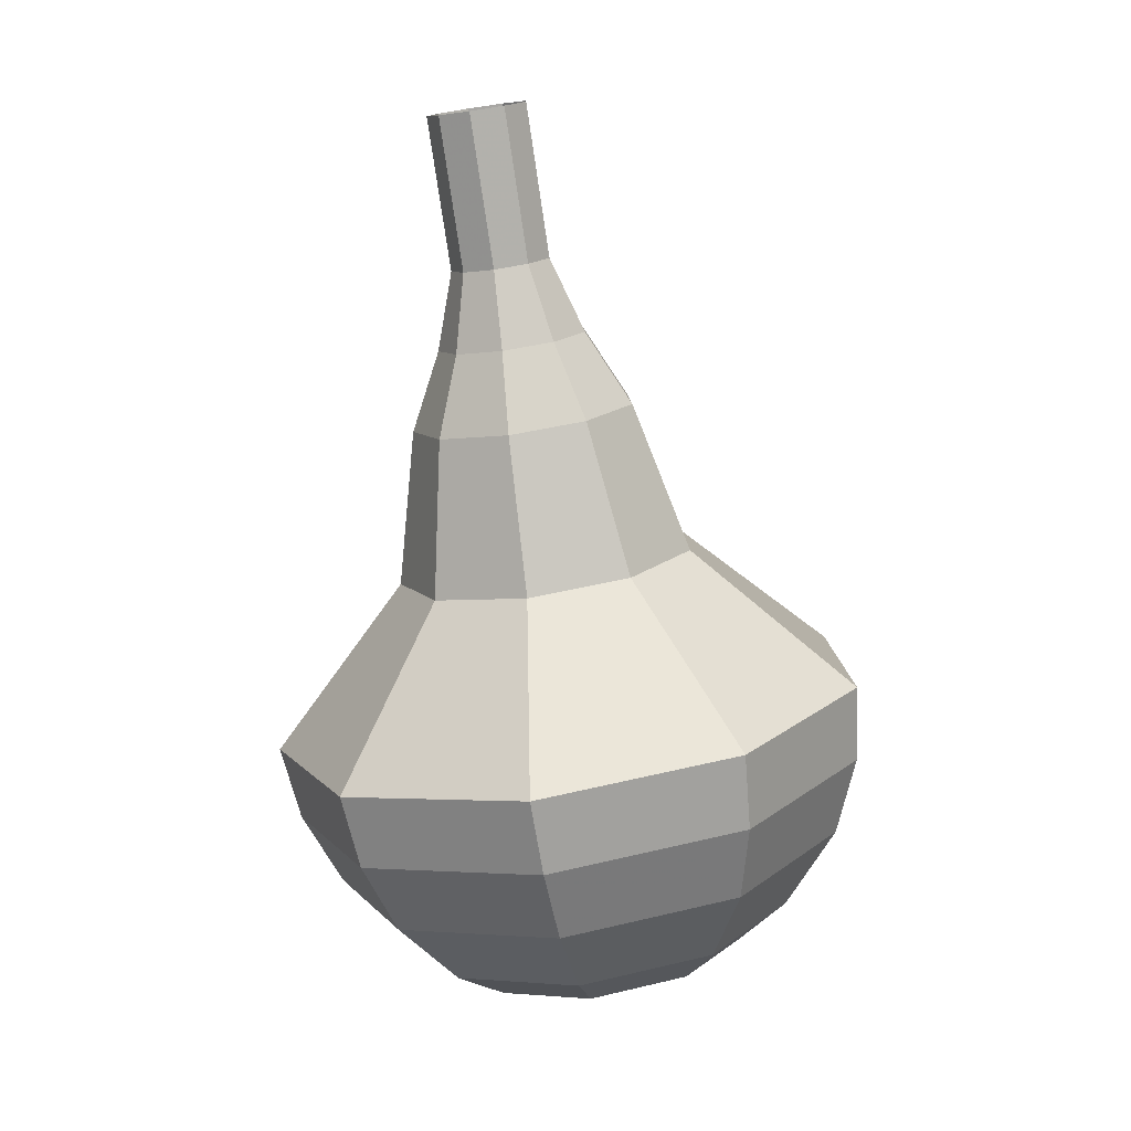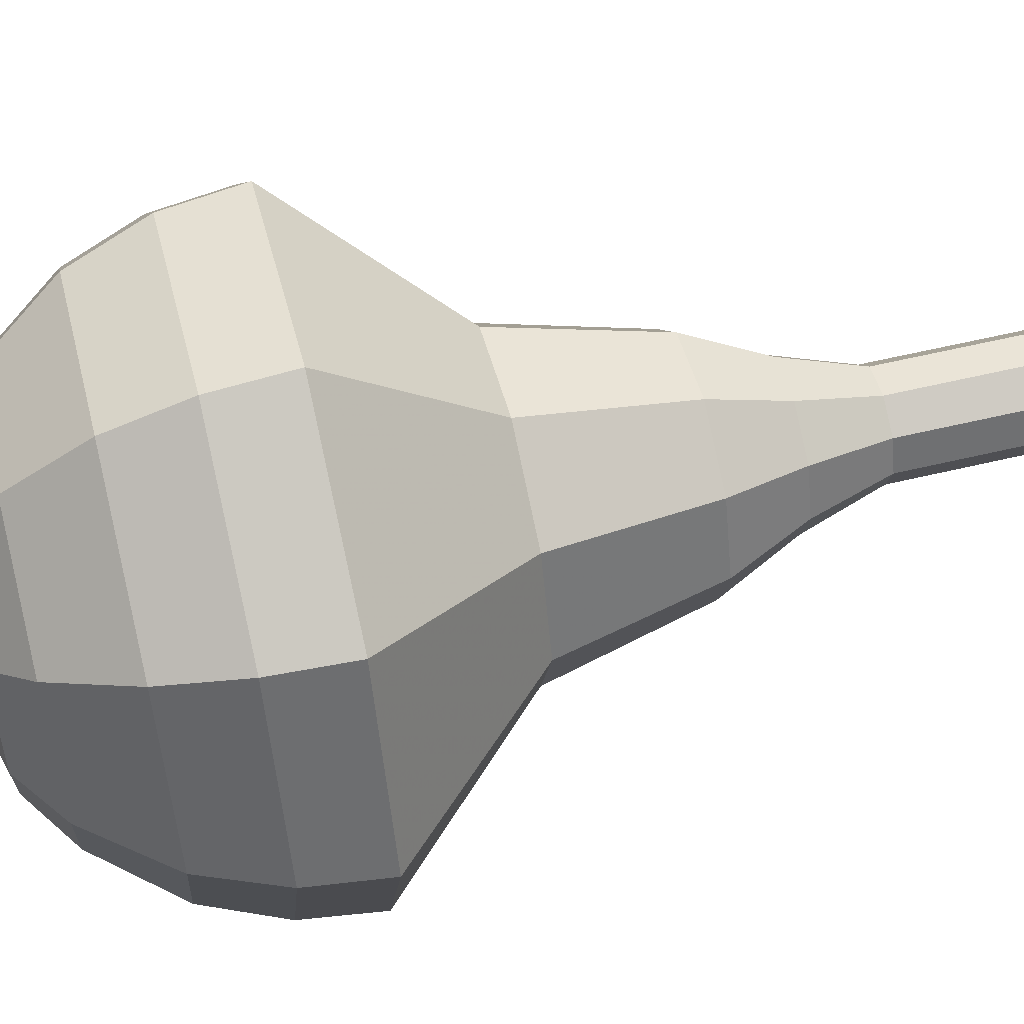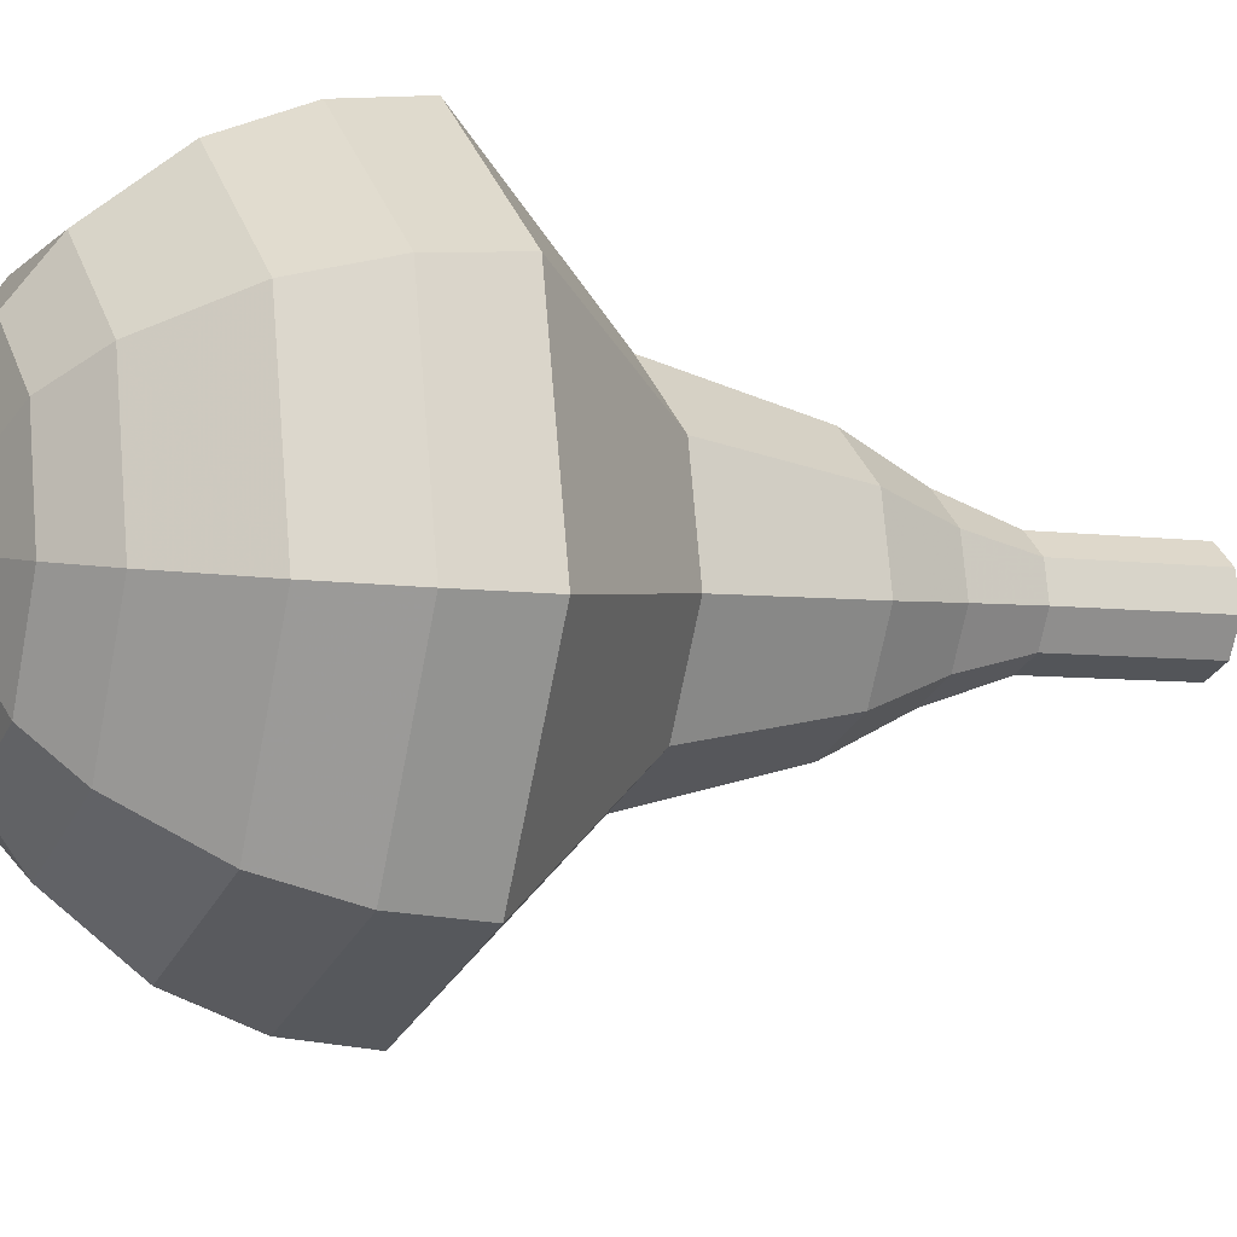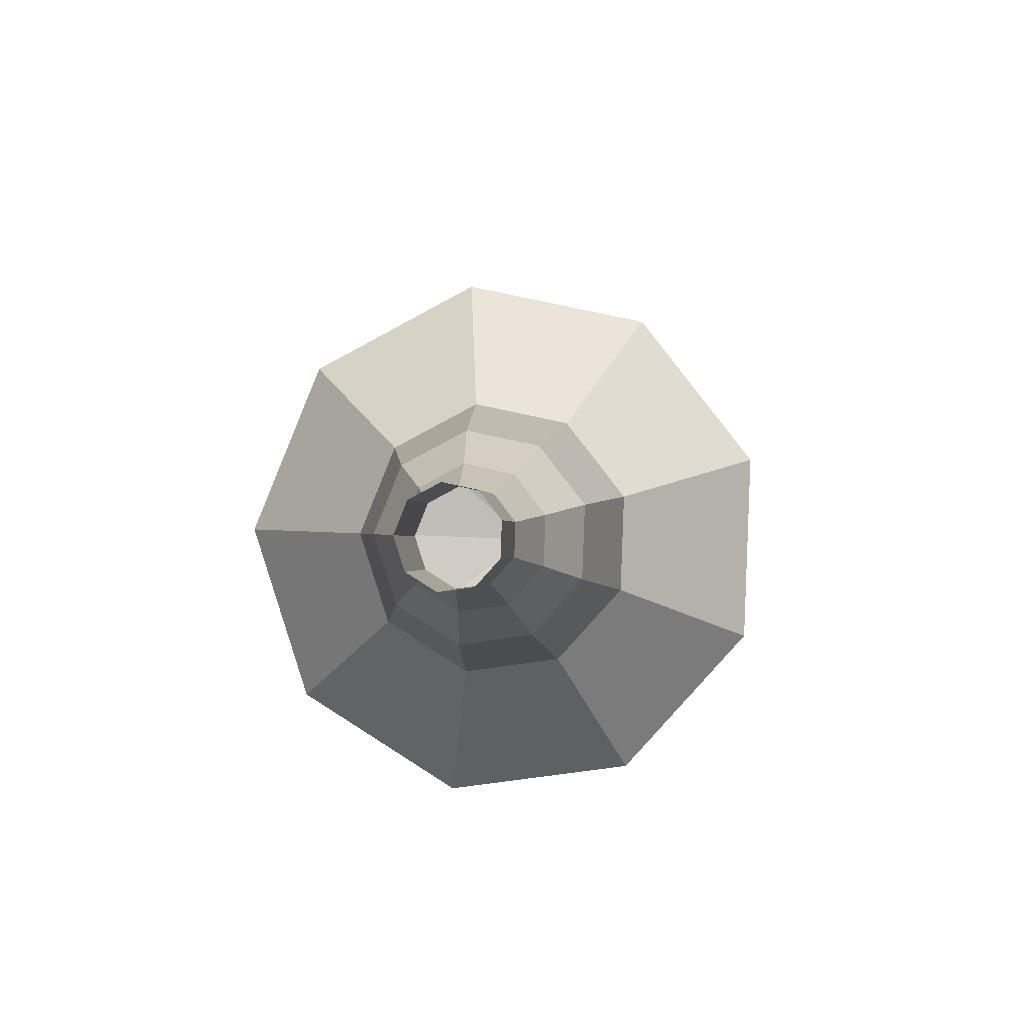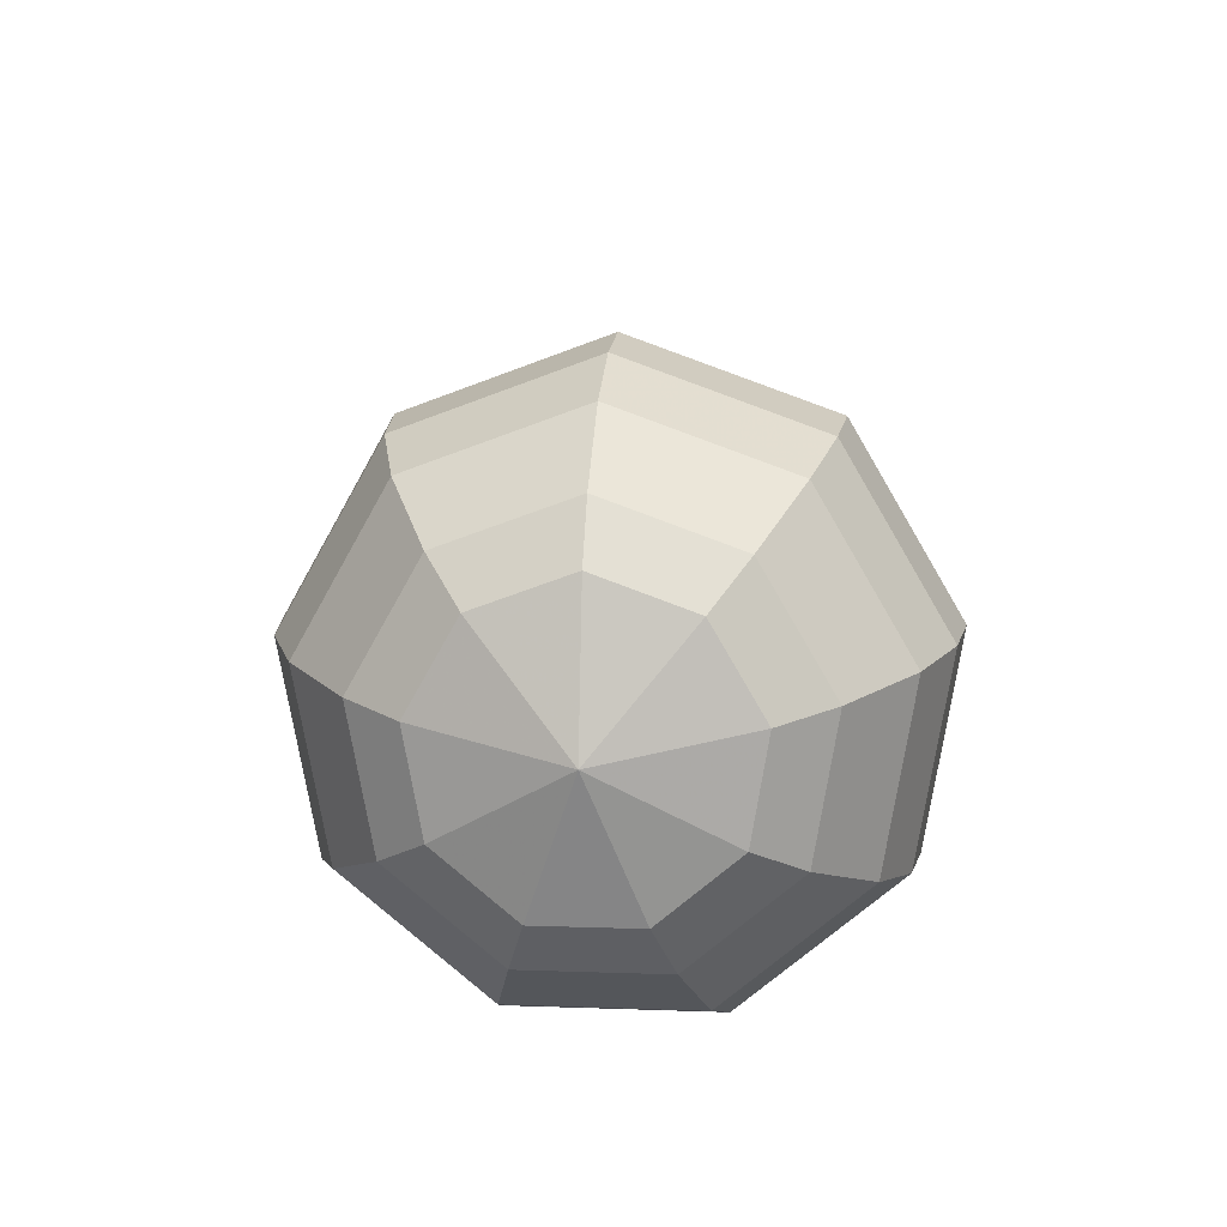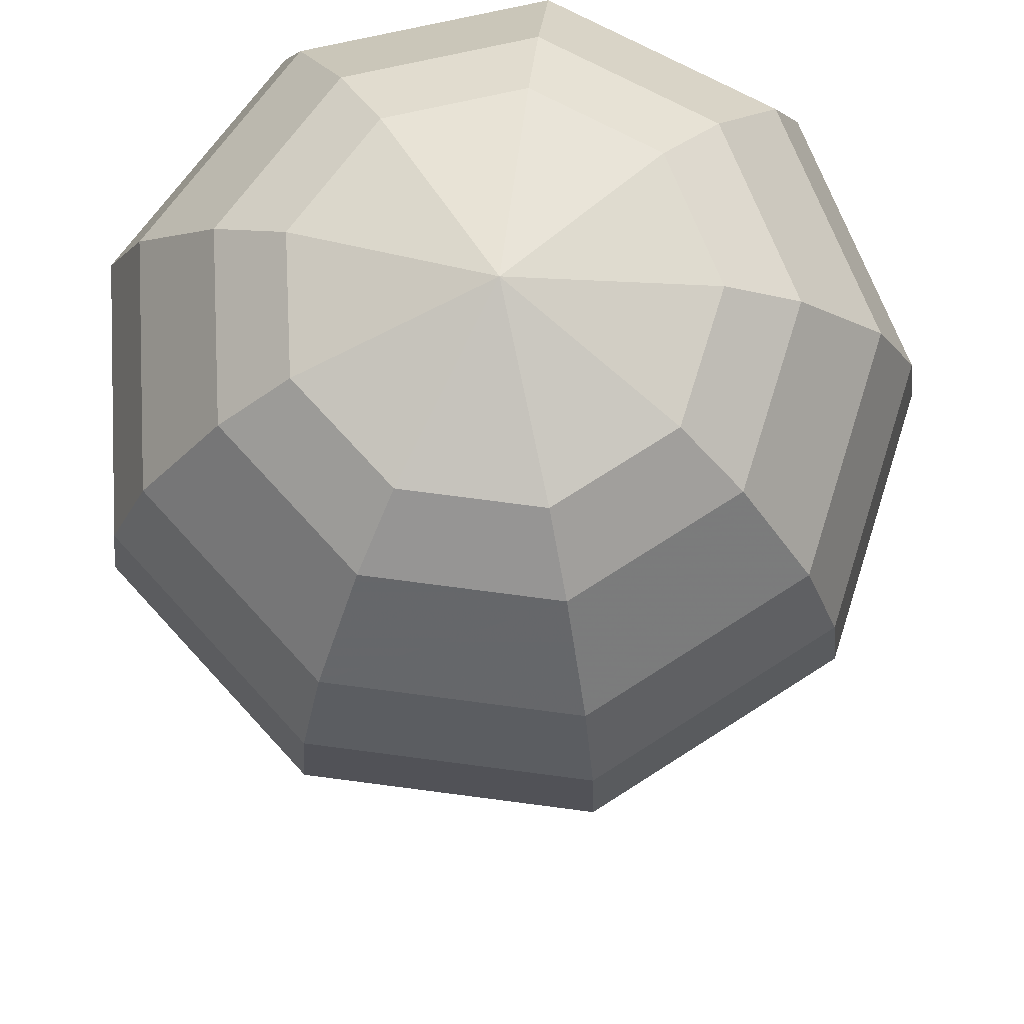
<metadata>
{"format":"obj","ext":"obj","renderer":"f3d","projection":"perspective","resolution":1024,"background":"white","views":[{"elev":21.8,"azim":-46.2,"up":"+Z"},{"elev":-60.5,"azim":-82.7,"up":"+Y"},{"elev":-37.1,"azim":-110.3,"up":"+Y"},{"elev":77.8,"azim":-159.9,"up":"+Z"},{"elev":-67.7,"azim":28.6,"up":"+Z"},{"elev":-27.2,"azim":-179.5,"up":"+Y"}]}
</metadata>
<code>
g tube1
v 158.9 155.3 168.8
v 159.2 156 168.6
v 160 156.4 168.6
v 160.8 156.3 168.6
v 161.3 155.6 168.7
v 161.3 154.8 168.9
v 160.7 154.1 169
v 159.9 154 169.1
v 159.2 154.5 169
v 158.9 155.3 168.8
v 158.9 154.9 167
v 159.2 155.6 166.8
v 160 156 166.7
v 160.8 155.8 166.7
v 161.3 155.2 166.9
v 161.3 154.4 167.1
v 160.7 153.7 167.2
v 159.9 153.6 167.2
v 159.1 154.1 167.1
v 158.9 154.9 167
v 158.9 154.5 165.1
v 159.2 155.2 164.9
v 159.9 155.6 164.9
v 160.8 155.4 164.9
v 161.3 154.8 165
v 161.3 153.9 165.2
v 160.7 153.3 165.3
v 159.8 153.2 165.4
v 159.1 153.7 165.3
v 158.9 154.5 165.1
v 158.2 154.1 163.3
v 158.7 155.3 163
v 159.8 155.8 162.9
v 161.1 155.6 162.9
v 161.9 154.6 163.1
v 161.8 153.3 163.4
v 161 152.4 163.6
v 159.7 152.2 163.7
v 158.6 152.9 163.5
v 158.2 154.1 163.3
v 157.3 153.7 161.4
v 158 155.5 161
v 159.7 156.3 160.8
v 161.6 155.9 160.9
v 162.8 154.4 161.2
v 162.7 152.6 161.6
v 161.4 151.2 161.9
v 159.5 150.9 162
v 157.8 151.9 161.8
v 157.3 153.7 161.4
v 156.3 153 157.7
v 157.3 155.3 157.2
v 159.5 156.4 156.9
v 162 155.9 157
v 163.6 153.9 157.4
v 163.5 151.4 158
v 161.8 149.6 158.4
v 159.2 149.2 158.5
v 157.1 150.6 158.2
v 156.3 153 157.7
v 152.5 152.3 154
v 154.5 157 153
v 159 159.3 152.4
v 164 158.2 152.6
v 167.2 154.2 153.5
v 166.9 149.2 154.5
v 163.5 145.5 155.4
v 158.4 144.8 155.6
v 154.1 147.5 155
v 152.5 152.3 154
v 152.7 151.9 152.2
v 154.6 156.4 151.2
v 159 158.6 150.6
v 163.9 157.6 150.8
v 166.9 153.7 151.6
v 166.7 148.9 152.7
v 163.3 145.3 153.5
v 158.4 144.7 153.7
v 154.2 147.3 153.2
v 152.7 151.9 152.2
v 153.5 151.5 150.3
v 155.2 155.5 149.4
v 159.1 157.5 149
v 163.5 156.6 149.1
v 166.2 153.1 149.9
v 166 148.8 150.8
v 163 145.6 151.5
v 158.6 145 151.7
v 154.8 147.3 151.2
v 153.5 151.5 150.3
v 155 151 148.5
v 156.3 154.1 147.8
v 159.3 155.6 147.5
v 162.6 154.9 147.6
v 164.7 152.3 148.1
v 164.5 148.9 148.9
v 162.2 146.5 149.4
v 158.9 146.1 149.5
v 156 147.9 149.2
v 155 151 148.5
v 156.3 150.8 147.6
v 157.3 153 147.1
v 159.5 154.1 146.8
v 161.9 153.6 146.9
v 163.4 151.7 147.3
v 163.3 149.2 147.9
v 161.6 147.5 148.3
v 159.2 147.1 148.3
v 157.1 148.4 148.1
v 156.3 150.8 147.6
v 159.9 150.4 146.7
v 159.9 150.4 146.7
v 159.9 150.4 146.7
v 159.9 150.4 146.7
v 159.9 150.4 146.7
v 159.9 150.4 146.7
v 159.9 150.4 146.7
v 159.9 150.4 146.7
v 159.9 150.4 146.7
v 159.9 150.4 146.7
f 1 2 12
f 12 11 1
f 2 3 13
f 13 12 2
f 3 4 14
f 14 13 3
f 4 5 15
f 15 14 4
f 5 6 16
f 16 15 5
f 6 7 17
f 17 16 6
f 7 8 18
f 18 17 7
f 8 9 19
f 19 18 8
f 9 10 20
f 20 19 9
f 11 12 22
f 22 21 11
f 12 13 23
f 23 22 12
f 13 14 24
f 24 23 13
f 14 15 25
f 25 24 14
f 15 16 26
f 26 25 15
f 16 17 27
f 27 26 16
f 17 18 28
f 28 27 17
f 18 19 29
f 29 28 18
f 19 20 30
f 30 29 19
f 21 22 32
f 32 31 21
f 22 23 33
f 33 32 22
f 23 24 34
f 34 33 23
f 24 25 35
f 35 34 24
f 25 26 36
f 36 35 25
f 26 27 37
f 37 36 26
f 27 28 38
f 38 37 27
f 28 29 39
f 39 38 28
f 29 30 40
f 40 39 29
f 31 32 42
f 42 41 31
f 32 33 43
f 43 42 32
f 33 34 44
f 44 43 33
f 34 35 45
f 45 44 34
f 35 36 46
f 46 45 35
f 36 37 47
f 47 46 36
f 37 38 48
f 48 47 37
f 38 39 49
f 49 48 38
f 39 40 50
f 50 49 39
f 41 42 52
f 52 51 41
f 42 43 53
f 53 52 42
f 43 44 54
f 54 53 43
f 44 45 55
f 55 54 44
f 45 46 56
f 56 55 45
f 46 47 57
f 57 56 46
f 47 48 58
f 58 57 47
f 48 49 59
f 59 58 48
f 49 50 60
f 60 59 49
f 51 52 62
f 62 61 51
f 52 53 63
f 63 62 52
f 53 54 64
f 64 63 53
f 54 55 65
f 65 64 54
f 55 56 66
f 66 65 55
f 56 57 67
f 67 66 56
f 57 58 68
f 68 67 57
f 58 59 69
f 69 68 58
f 59 60 70
f 70 69 59
f 61 62 72
f 72 71 61
f 62 63 73
f 73 72 62
f 63 64 74
f 74 73 63
f 64 65 75
f 75 74 64
f 65 66 76
f 76 75 65
f 66 67 77
f 77 76 66
f 67 68 78
f 78 77 67
f 68 69 79
f 79 78 68
f 69 70 80
f 80 79 69
f 71 72 82
f 82 81 71
f 72 73 83
f 83 82 72
f 73 74 84
f 84 83 73
f 74 75 85
f 85 84 74
f 75 76 86
f 86 85 75
f 76 77 87
f 87 86 76
f 77 78 88
f 88 87 77
f 78 79 89
f 89 88 78
f 79 80 90
f 90 89 79
f 81 82 92
f 92 91 81
f 82 83 93
f 93 92 82
f 83 84 94
f 94 93 83
f 84 85 95
f 95 94 84
f 85 86 96
f 96 95 85
f 86 87 97
f 97 96 86
f 87 88 98
f 98 97 87
f 88 89 99
f 99 98 88
f 89 90 100
f 100 99 89
f 91 92 102
f 102 101 91
f 92 93 103
f 103 102 92
f 93 94 104
f 104 103 93
f 94 95 105
f 105 104 94
f 95 96 106
f 106 105 95
f 96 97 107
f 107 106 96
f 97 98 108
f 108 107 97
f 98 99 109
f 109 108 98
f 99 100 110
f 110 109 99
f 101 102 112
f 112 111 101
f 102 103 113
f 113 112 102
f 103 104 114
f 114 113 103
f 104 105 115
f 115 114 104
f 105 106 116
f 116 115 105
f 106 107 117
f 117 116 106
f 107 108 118
f 118 117 107
f 108 109 119
f 119 118 108
f 109 110 120
f 120 119 109
g

</code>
